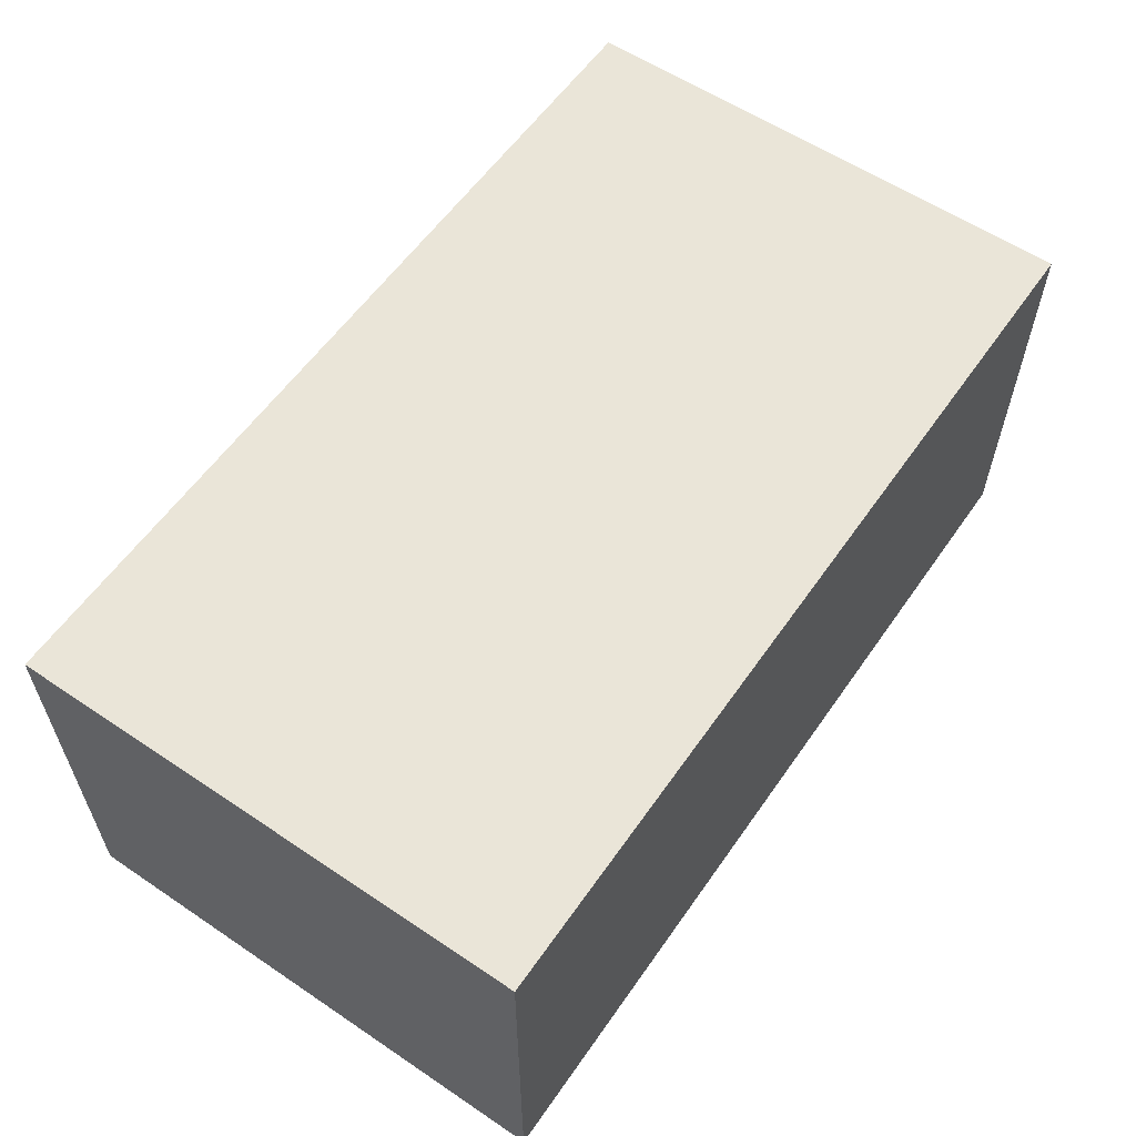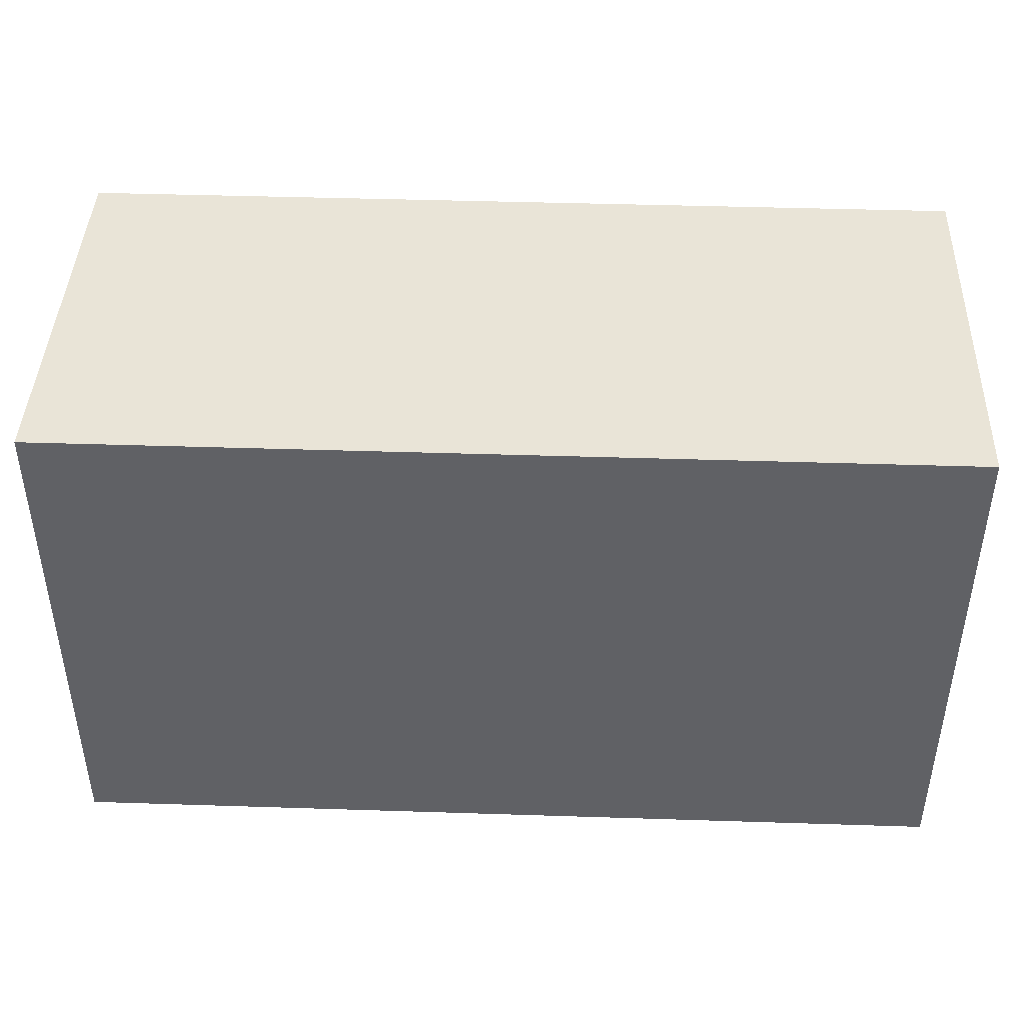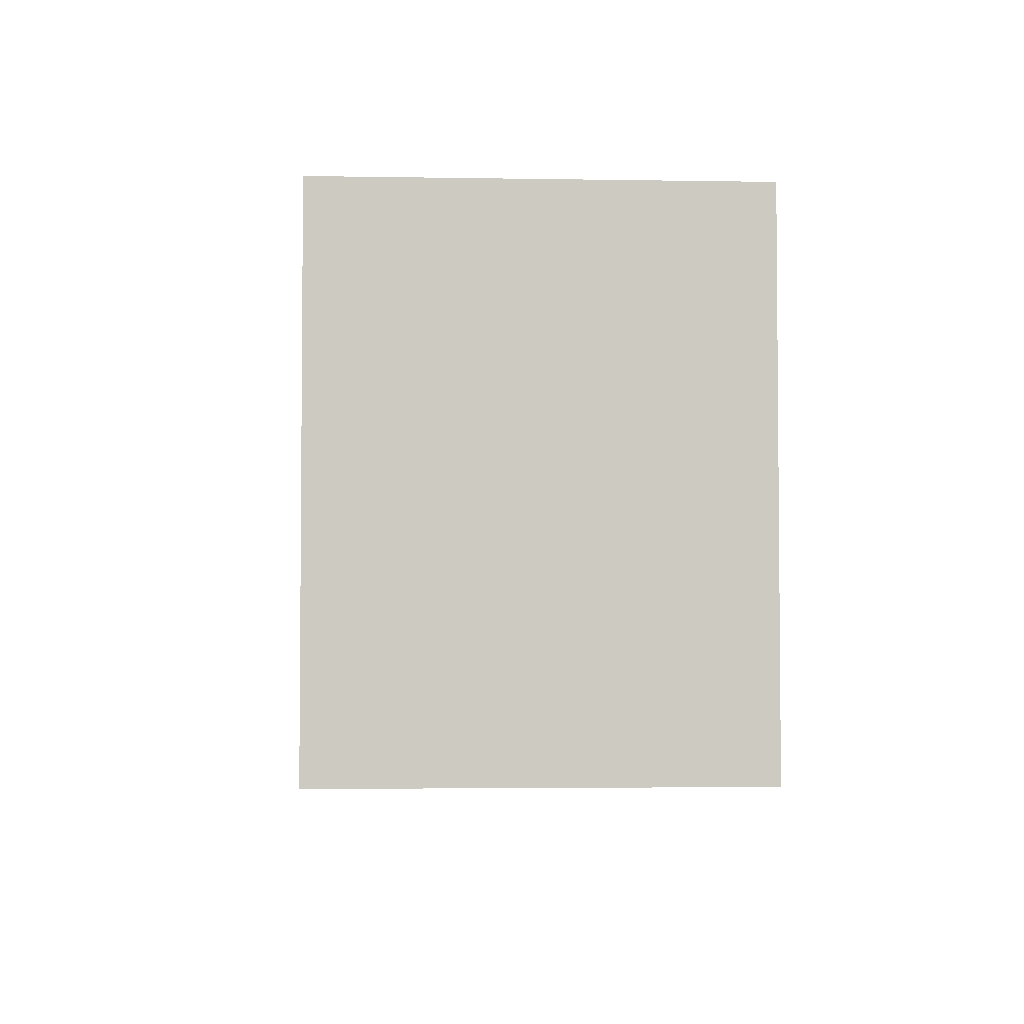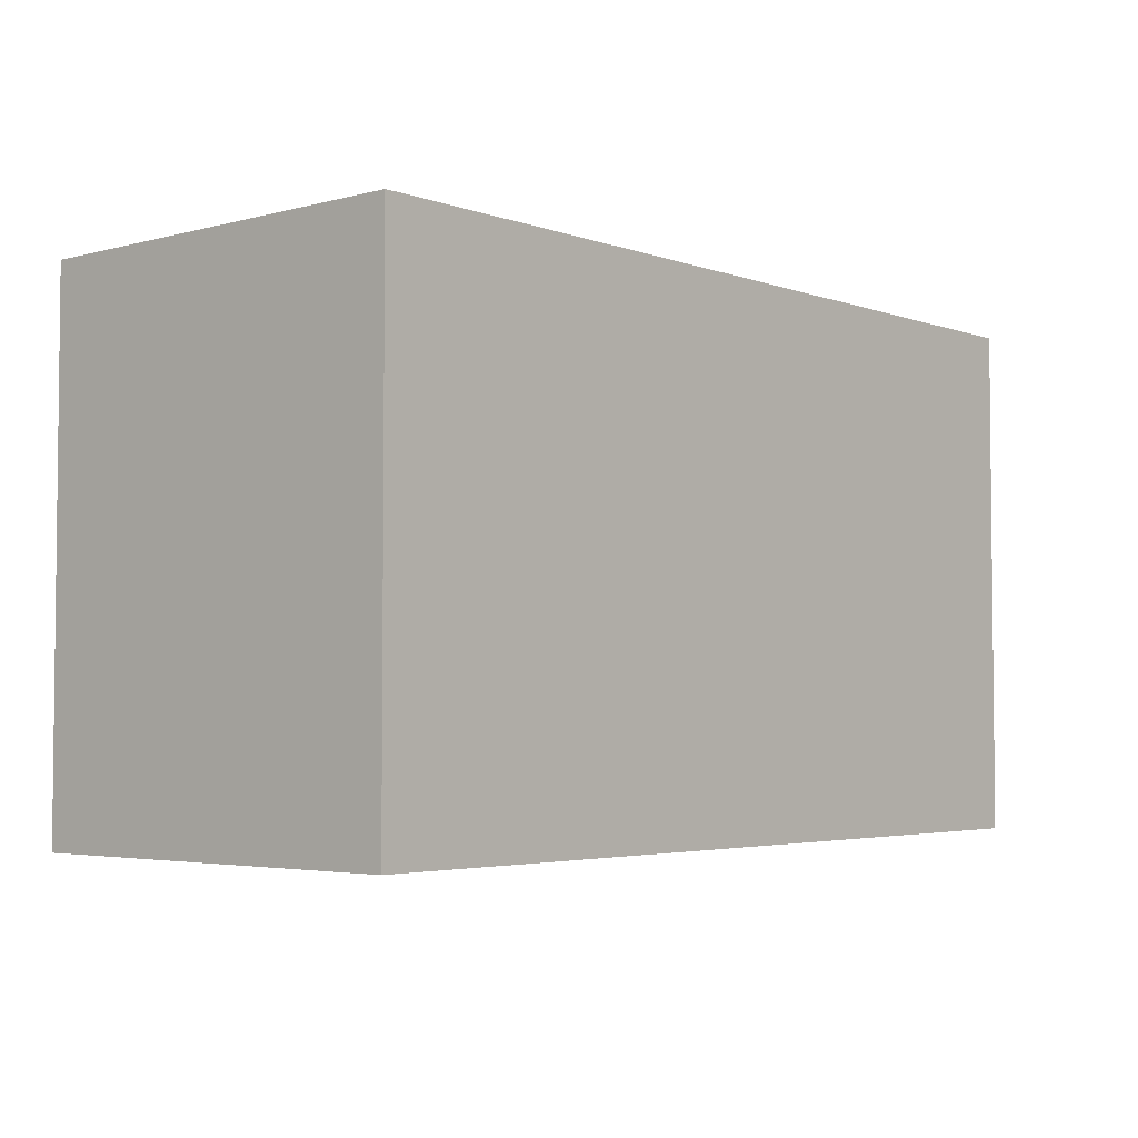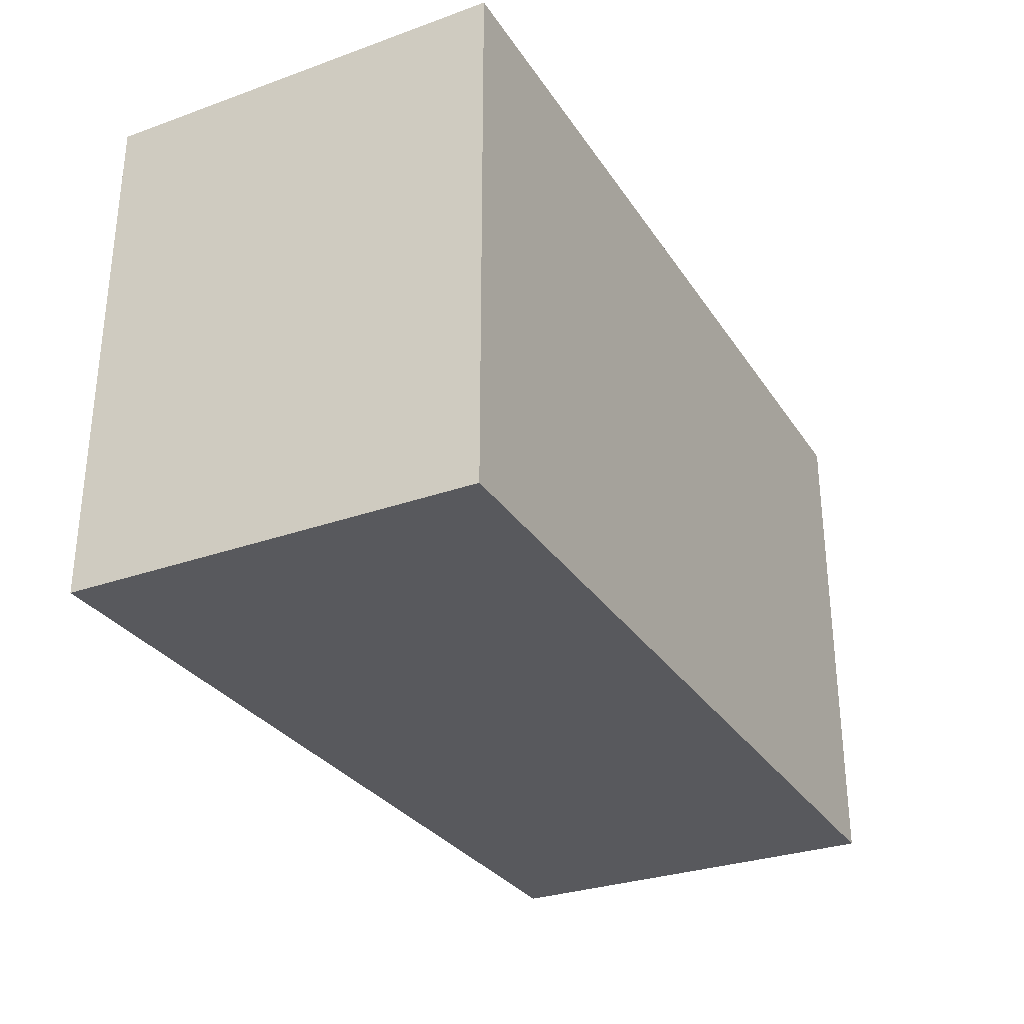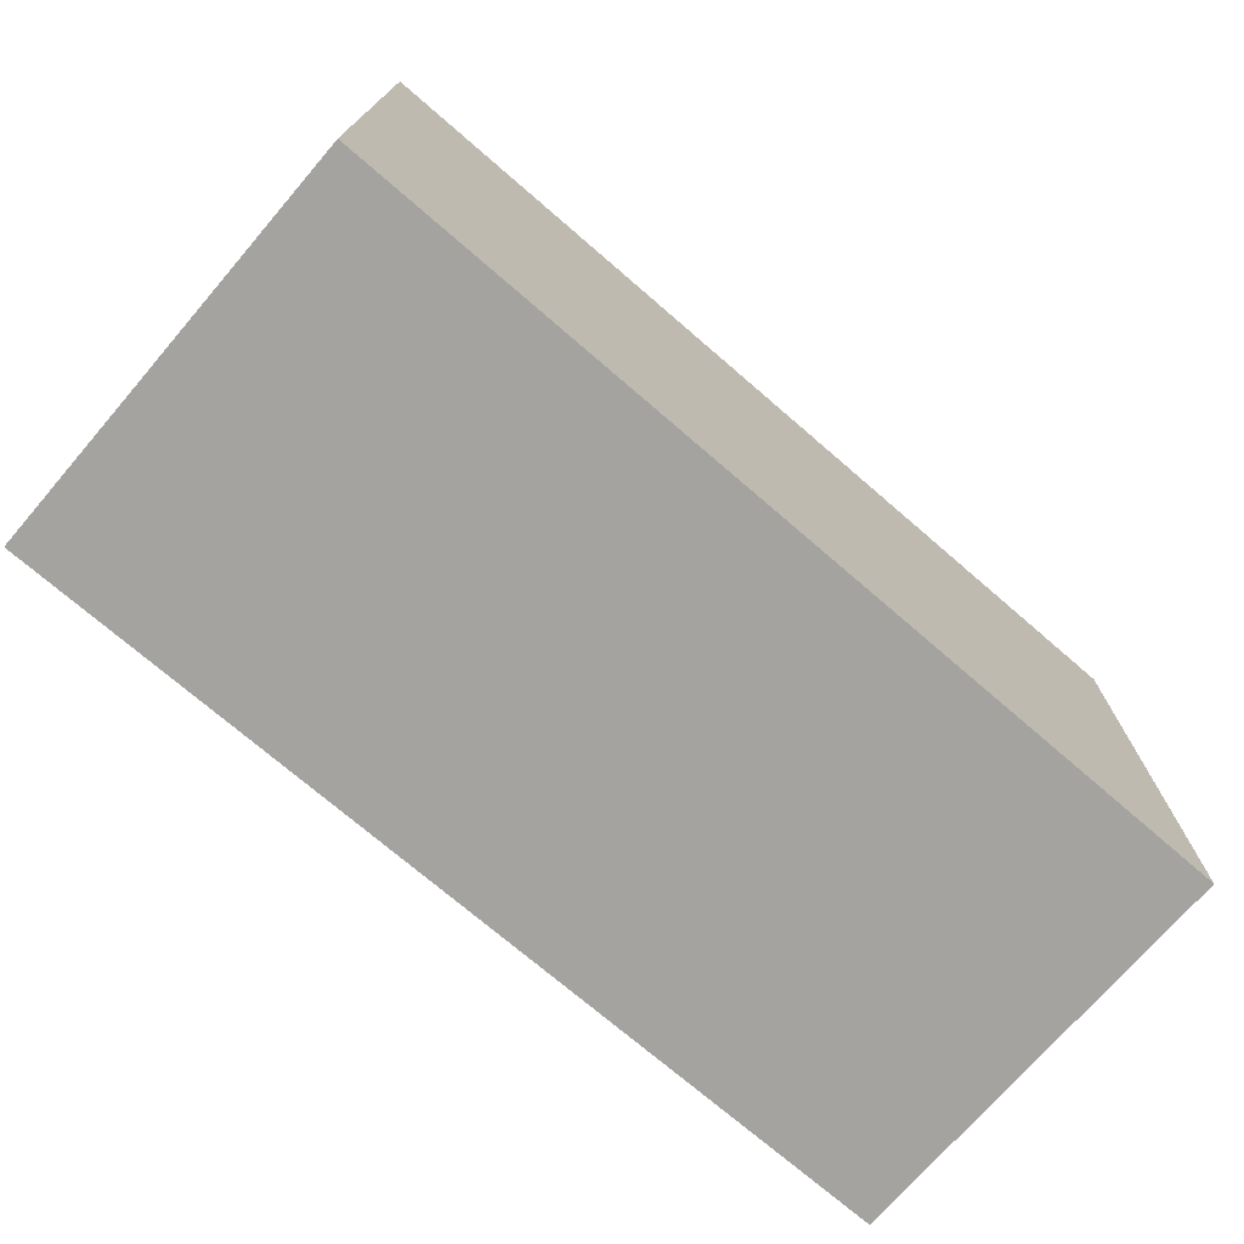
<metadata>
{"format":"obj","ext":"obj","renderer":"f3d","projection":"perspective","resolution":1024,"background":"white","views":[{"elev":58.7,"azim":124.7,"up":"+Y"},{"elev":42.8,"azim":-177.8,"up":"+Z"},{"elev":-3.4,"azim":-93.2,"up":"+Z"},{"elev":-3.7,"azim":-49.1,"up":"+Z"},{"elev":-30.2,"azim":117.4,"up":"+Z"},{"elev":-73.0,"azim":139.2,"up":"+Z"}]}
</metadata>
<code>
o
v -17.3 0 -17.6
v -17.3 0 -25
v -17.3 5.8 -17.6
v -17.3 5.8 -25
v -4.5 0 -17.6
v -4.5 0 -25
v -4.5 5.8 -17.6
v -4.5 5.8 -25
v -17.3 0 -17.6
v -17.3 5.8 -17.6
v -4.5 0 -17.6
v -4.5 5.8 -17.6
v -17.3 0 -25
v -17.3 5.8 -25
v -4.5 0 -25
v -4.5 5.8 -25
v -17.3 0 -17.6
v -4.5 0 -17.6
v -17.3 0 -25
v -4.5 0 -25
v -17.3 5.8 -17.6
v -4.5 5.8 -17.6
v -17.3 5.8 -25
v -4.5 5.8 -25
f 3 2 1
f 4 2 3
f 5 6 7
f 7 6 8
f 11 10 9
f 12 10 11
f 13 14 15
f 15 14 16
f 19 18 17
f 20 18 19
f 21 22 23
f 23 22 24

</code>
